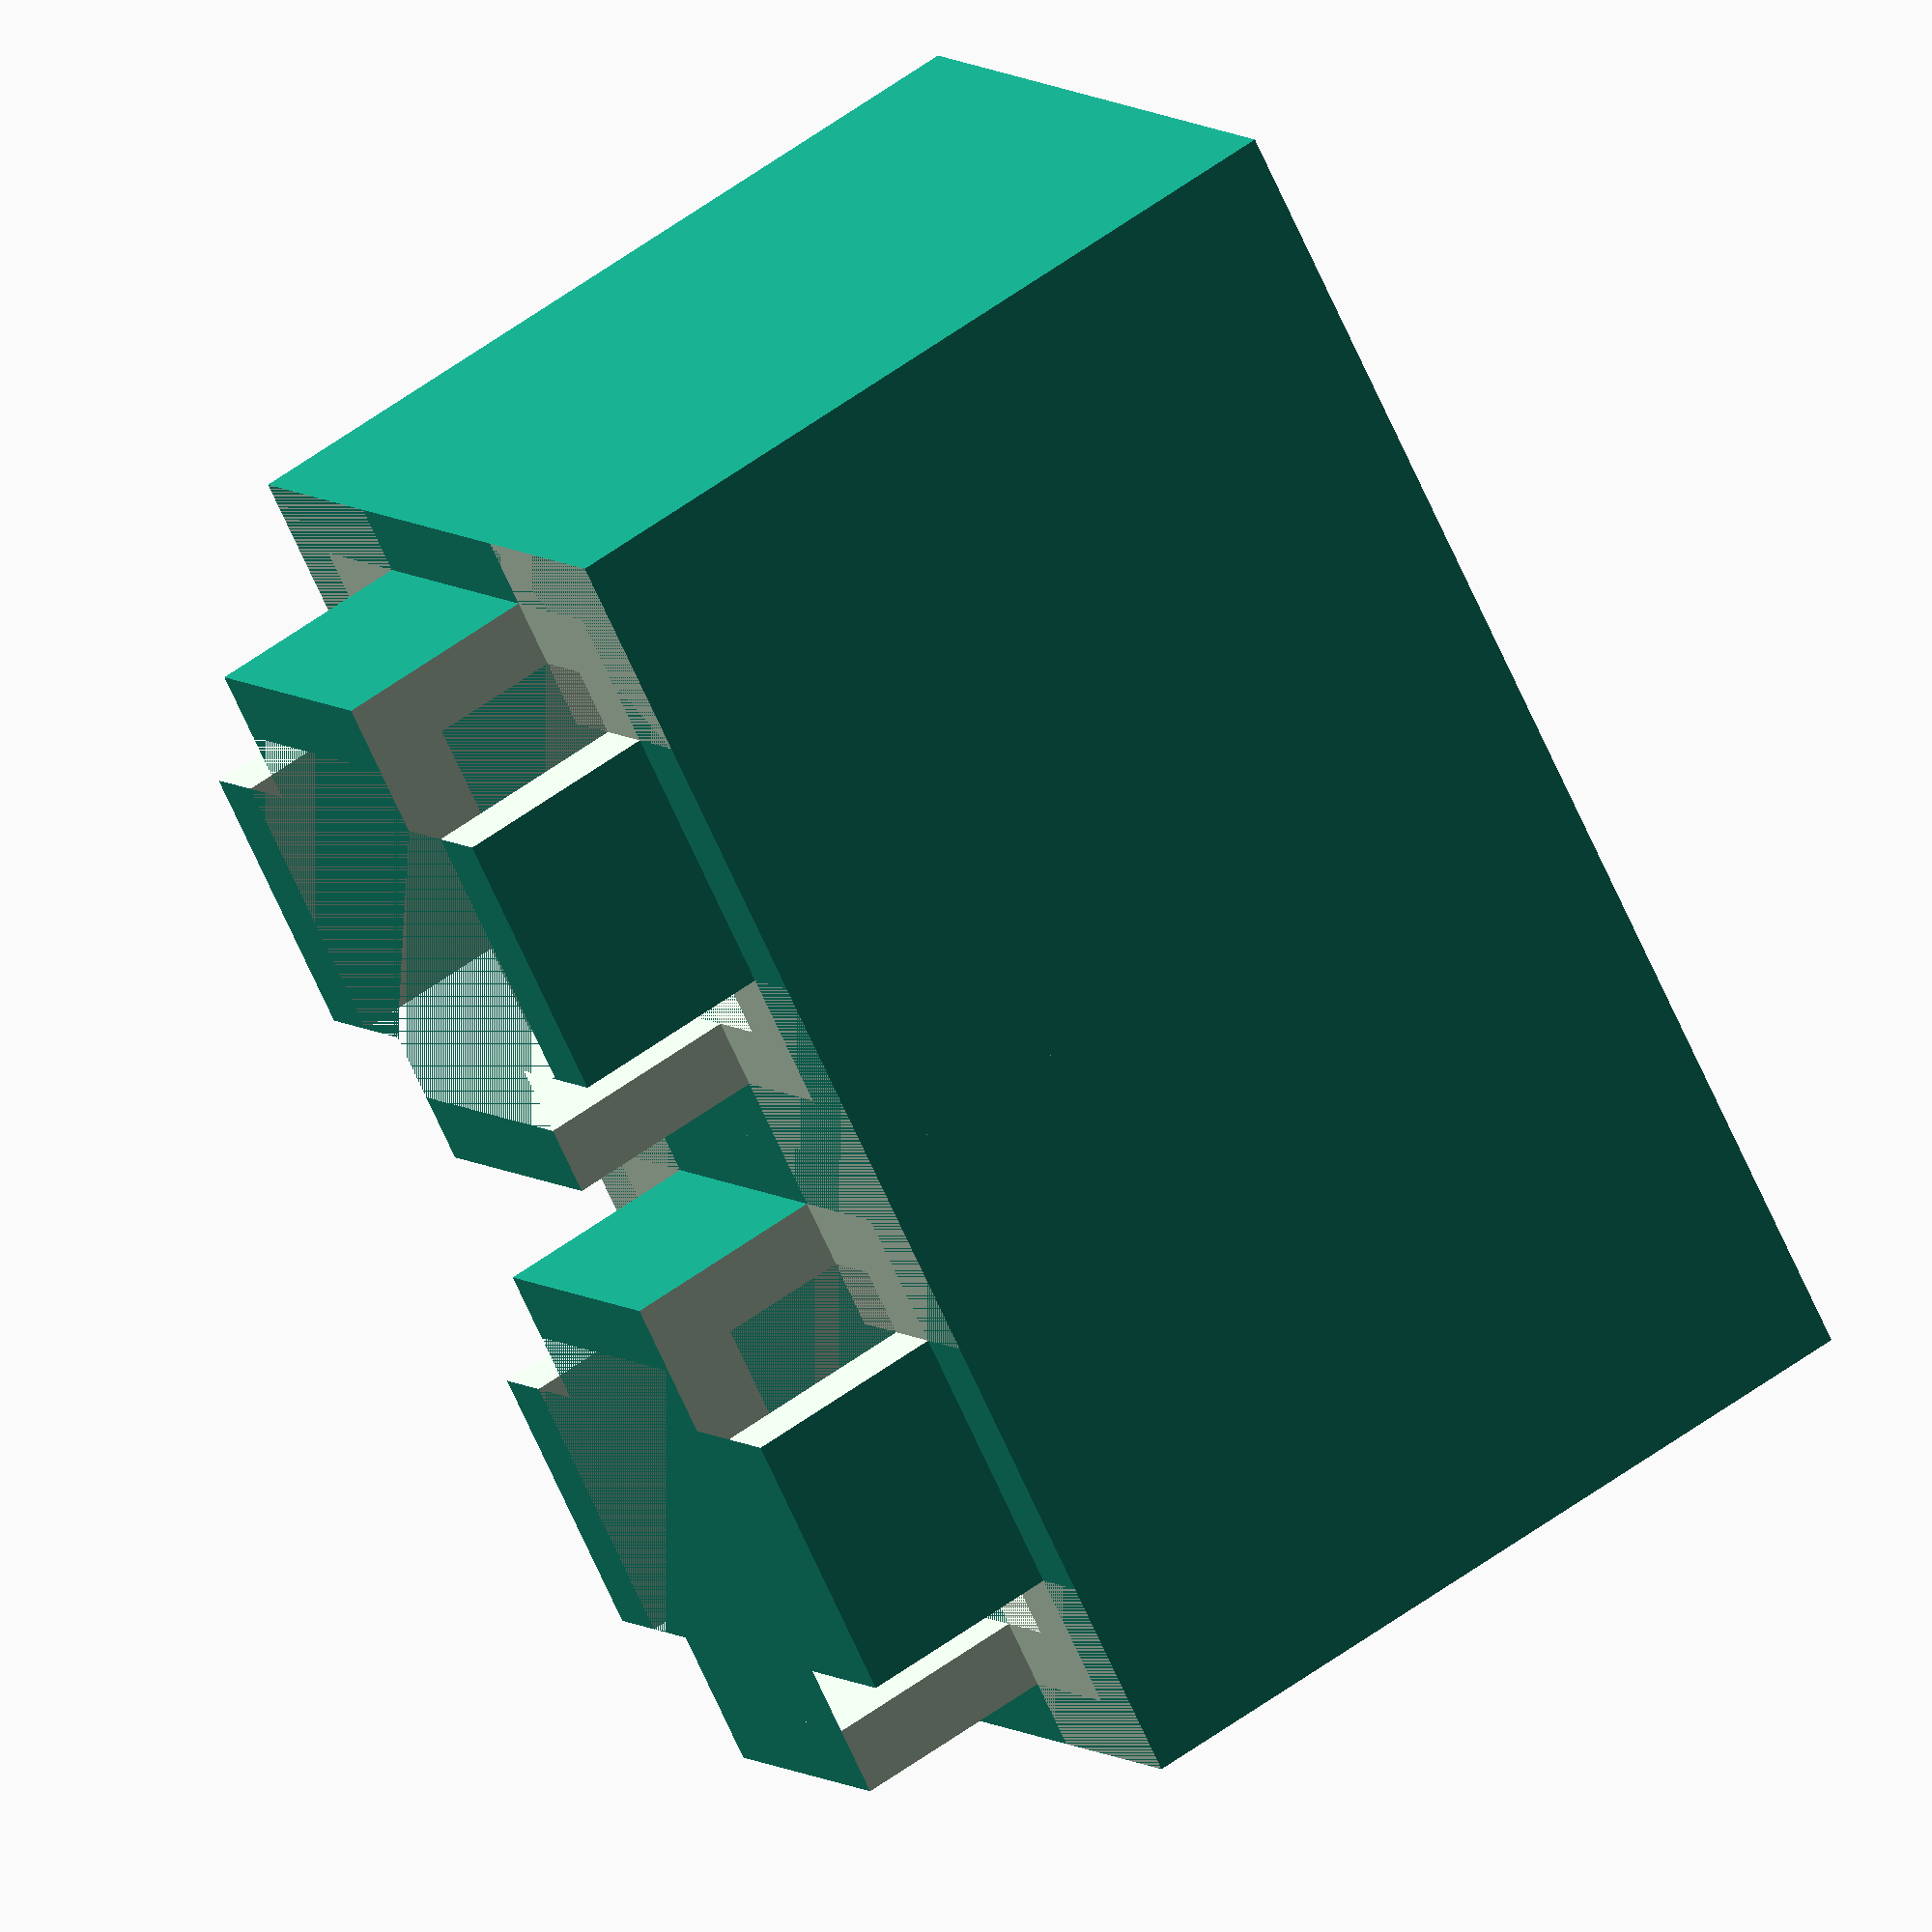
<openscad>
union(){
    translate(v=[0, 0, 0]){
        difference(){
            union(){
                difference(){
                    cube(size=[10, 10, 12]);
                    translate(v=[1, 1, 0]){
                        cube(size=[8, 8, 12]);
                    };
                };
                translate(v=[1, 1, 3]){
                    difference(){
                        cube(size=[8, 8, 12]);
                        translate(v=[1, 1, 0]){
                            cube(size=[6, 6, 12]);
                        };
                    };
                };
            };
            union(){
                translate(v=[7, 7, 12]){
                    cube(size=[3, 3, 5]);
                };
                translate(v=[0, 0, 12]){
                    cube(size=[3, 3, 5]);
                };
                translate(v=[0, 7, 12]){
                    cube(size=[3, 3, 5]);
                };
                translate(v=[7, 0, 12]){
                    cube(size=[3, 3, 5]);
                };
            };
        };
    };
    translate(v=[10, 0, 0]){
        difference(){
            union(){
                difference(){
                    cube(size=[10, 10, 12]);
                    translate(v=[1, 1, 0]){
                        cube(size=[8, 8, 12]);
                    };
                };
                translate(v=[1, 1, 3]){
                    difference(){
                        cube(size=[8, 8, 12]);
                        translate(v=[1, 1, 0]){
                            cube(size=[6, 6, 12]);
                        };
                    };
                };
            };
            union(){
                translate(v=[7, 7, 12]){
                    cube(size=[3, 3, 5]);
                };
                translate(v=[0, 0, 12]){
                    cube(size=[3, 3, 5]);
                };
                translate(v=[0, 7, 12]){
                    cube(size=[3, 3, 5]);
                };
                translate(v=[7, 0, 12]){
                    cube(size=[3, 3, 5]);
                };
            };
        };
    };
};

</openscad>
<views>
elev=303.4 azim=47.7 roll=52.5 proj=o view=wireframe
</views>
